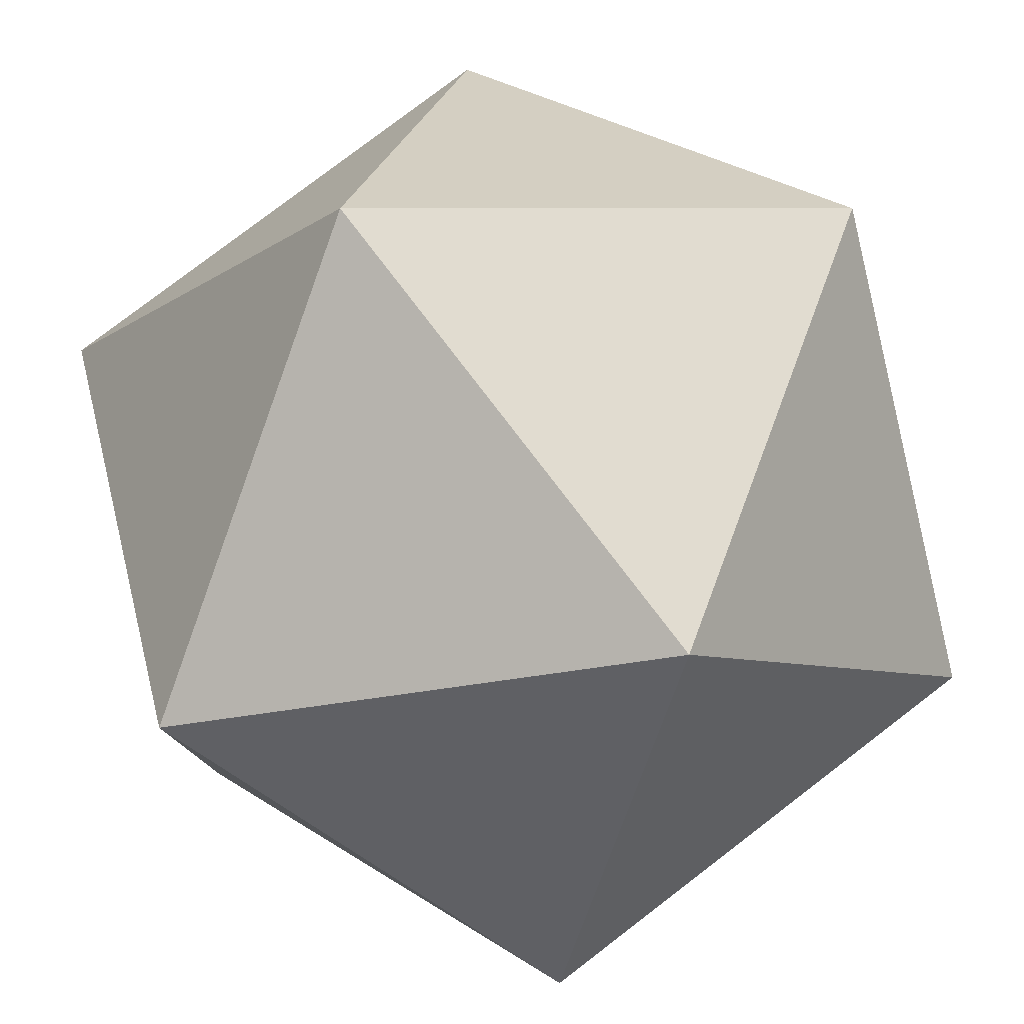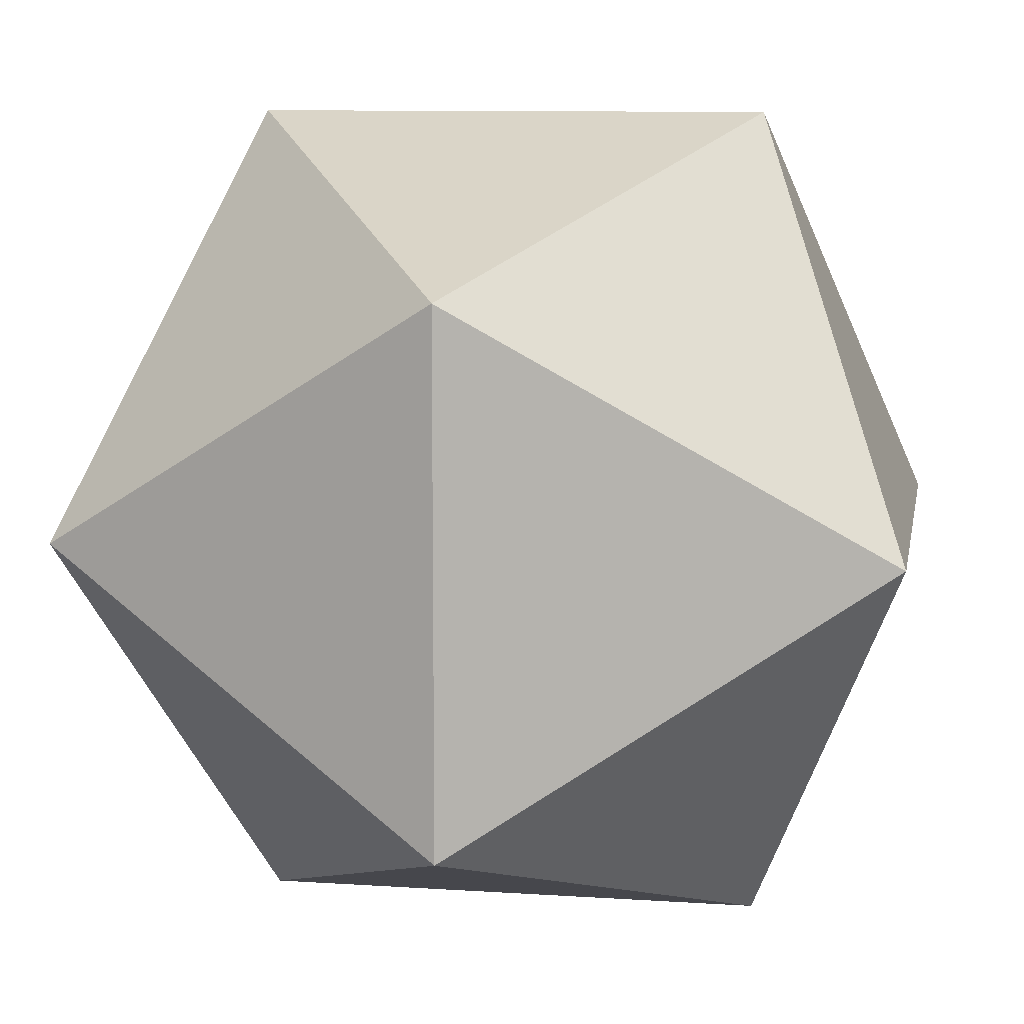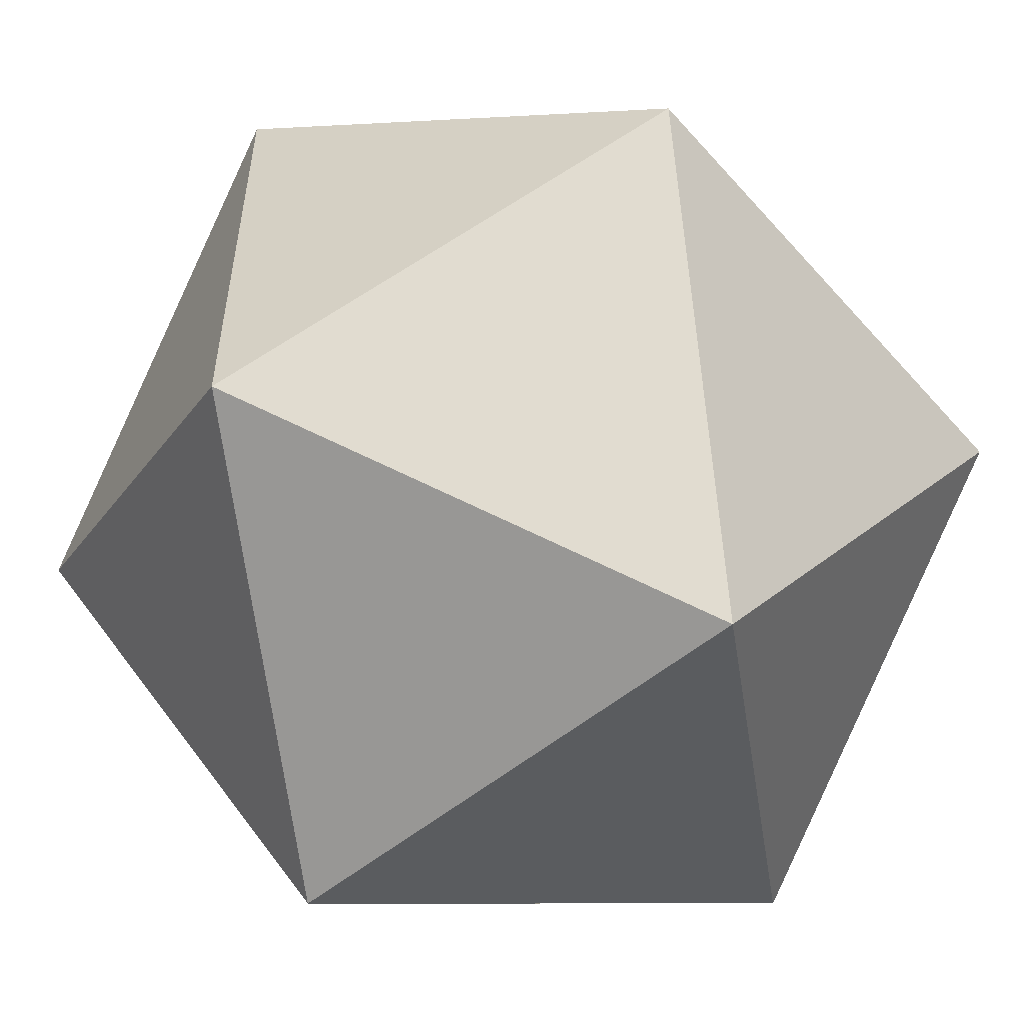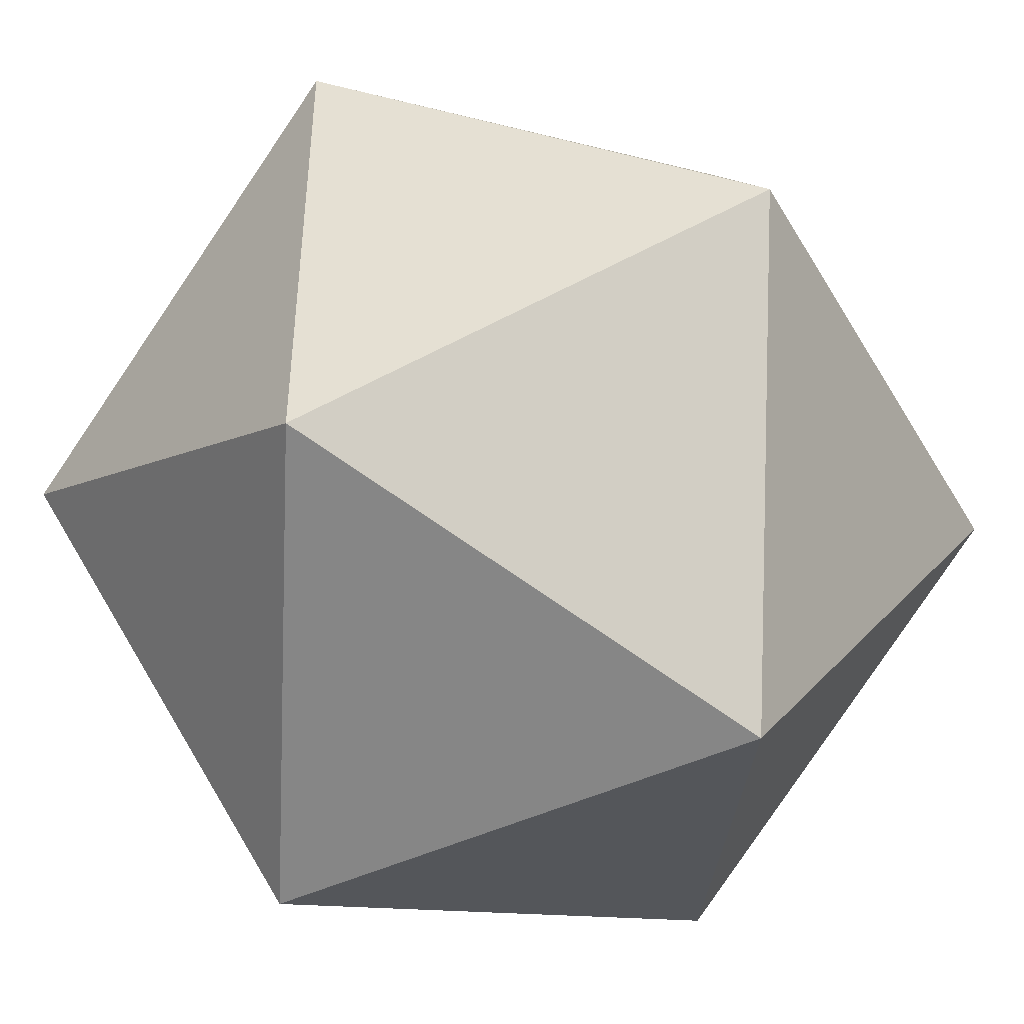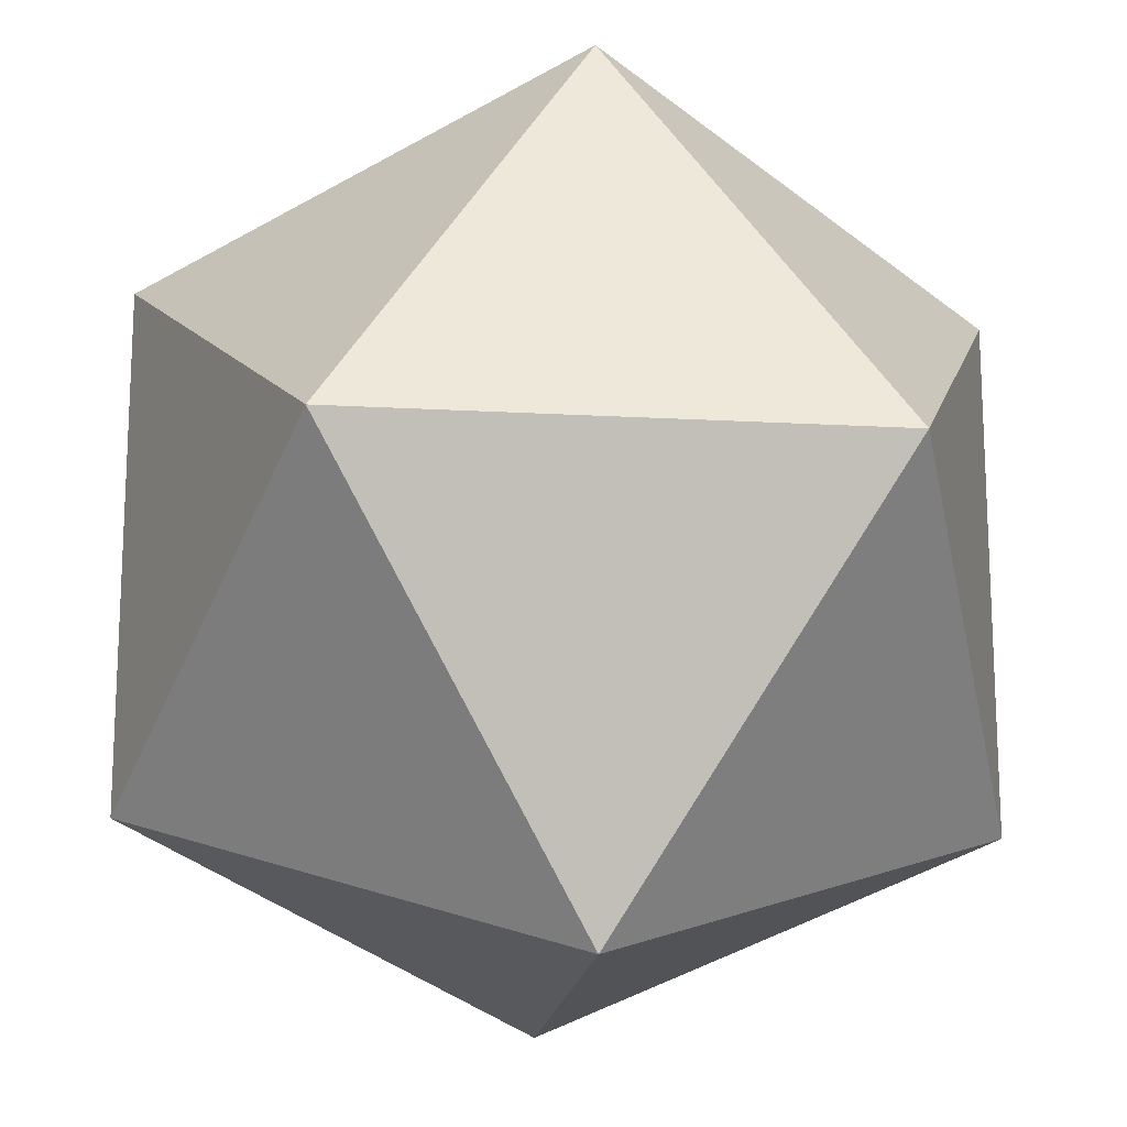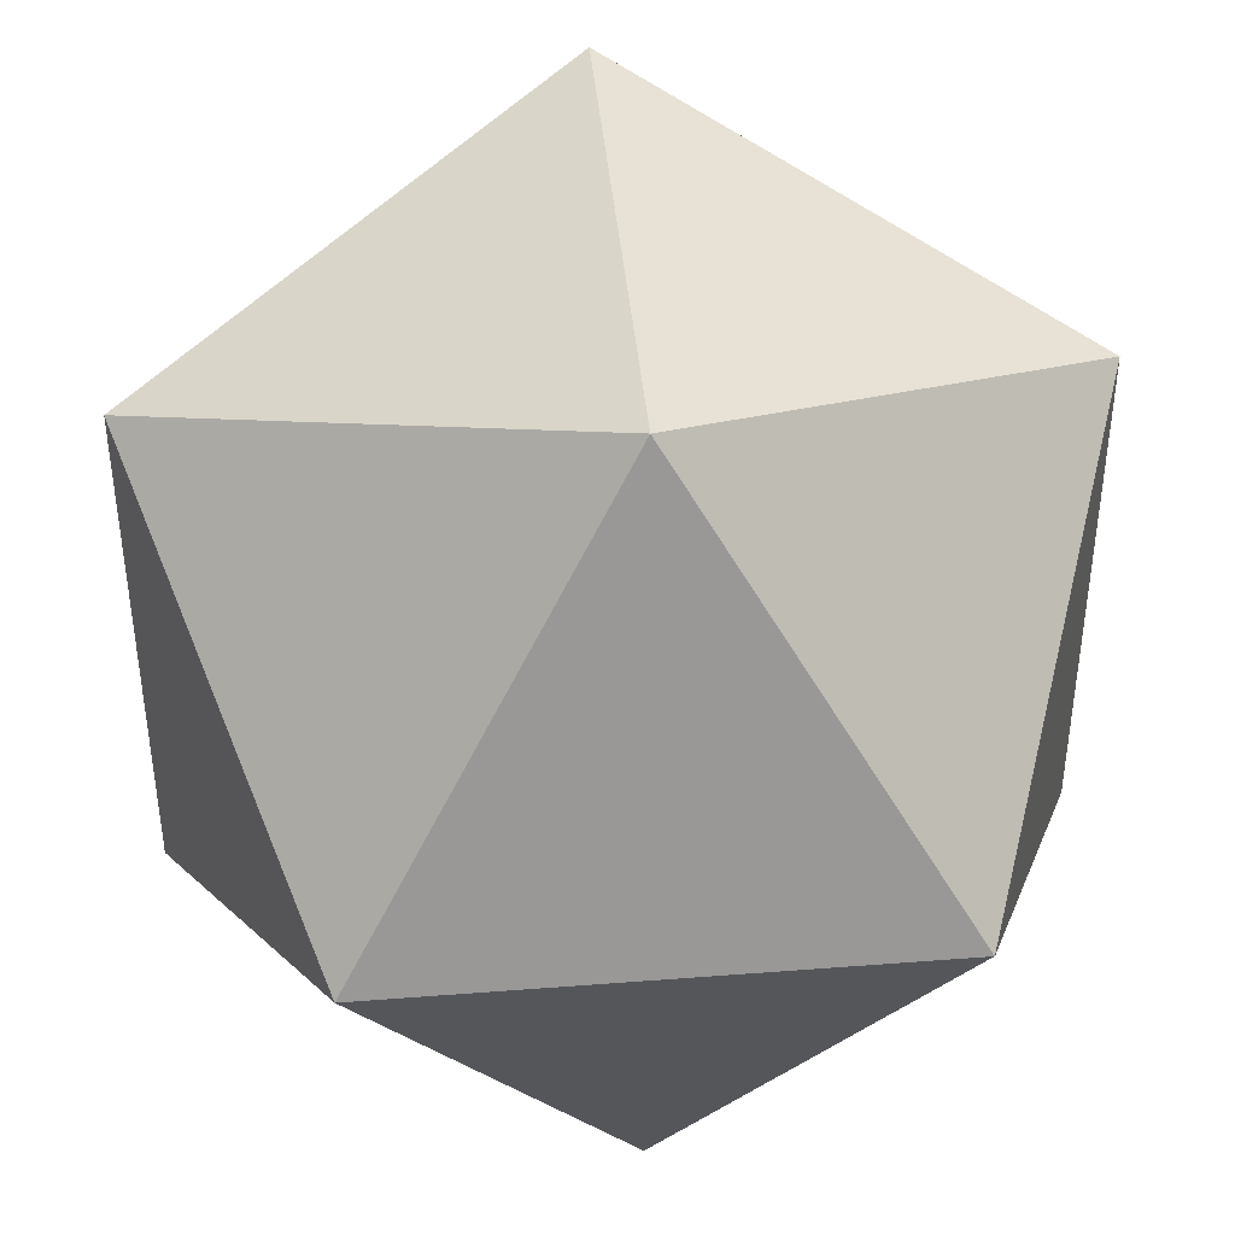
<metadata>
{"format":"obj","ext":"obj","renderer":"f3d","projection":"perspective","resolution":1024,"background":"white","views":[{"elev":79.6,"azim":52.6,"up":"+Z"},{"elev":9.8,"azim":-80.2,"up":"+Y"},{"elev":-55.3,"azim":-49.4,"up":"+Y"},{"elev":-45.3,"azim":-151.3,"up":"+Z"},{"elev":-16.9,"azim":83.5,"up":"+Z"},{"elev":42.6,"azim":84.7,"up":"+Z"}]}
</metadata>
<code>
v 0 1.618 1
v -1 0 1.618
v 1 0 1.618
v 1.618 1 0
v 0 1.618 -1
v -1.618 1 0
v 0 -1.618 1
v 1.618 -1 0
v 1 0 -1.618
v -1 0 -1.618
v -1.618 -1 0
v 0 -1.618 -1
f 1 2 3
f 1 3 4
f 1 4 5
f 1 5 6
f 1 6 2
f 3 2 7
f 4 3 8
f 5 4 9
f 6 5 10
f 2 6 11
f 3 7 8
f 4 8 9
f 5 9 10
f 6 10 11
f 2 11 7
f 12 8 7
f 12 9 8
f 12 10 9
f 12 11 10
f 12 7 11

</code>
